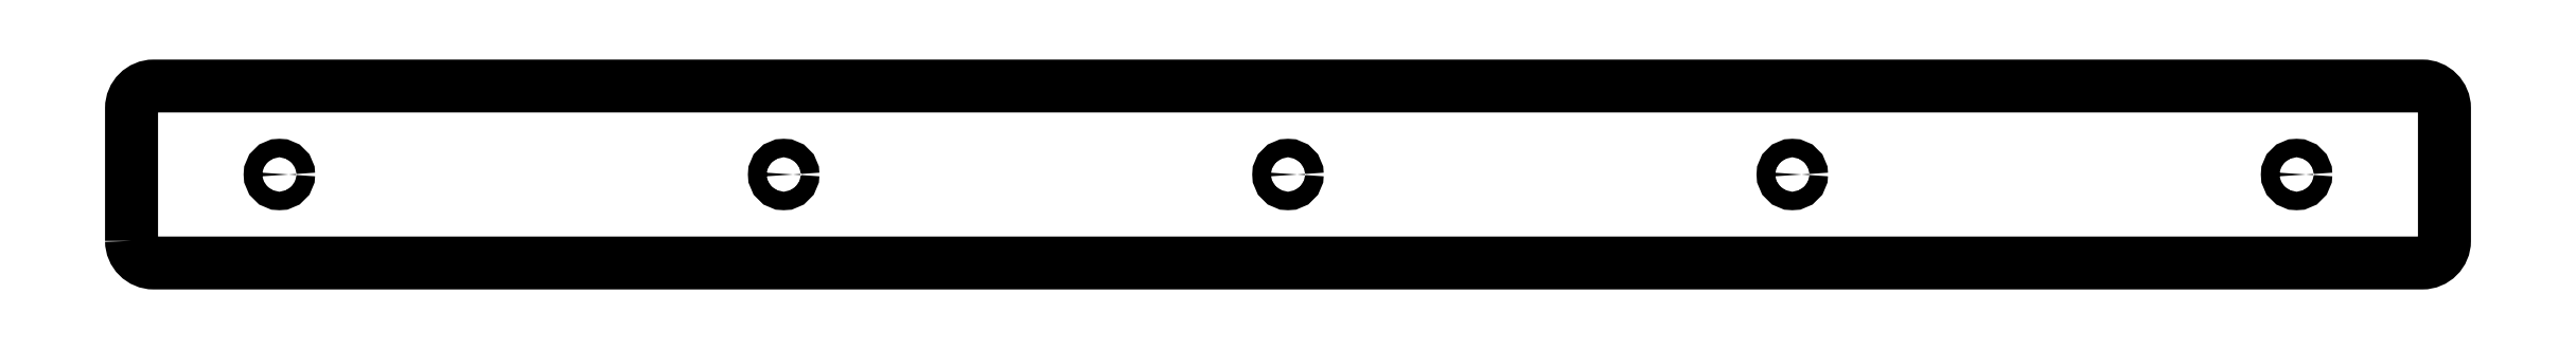
<metadata>
{"format":"dxf","ext":"dxf","renderer":"ezdxf+matplotlib","layout":"modelspace","background":"white","min_lineweight":24,"dpi":150}
</metadata>
<code>
0
SECTION
2
ENTITIES
0
LWPOLYLINE
8
0
90
10
70
1
43
0
10
24.53
20
-30.53
10
24.53
20
-12.53
42
-0.4142
10
27.53
20
-9.525
10
181
20
-9.525
10
334.4
20
-9.525
42
-0.4142
10
337.4
20
-12.53
10
337.4
20
-30.53
42
-0.4142
10
334.4
20
-33.52
10
181
20
-33.52
10
27.53
20
-33.52
42
-0.4142
0
CIRCLE
8
0
10
181
20
-21.53
30
0
40
1.25
210
0
220
0
230
1
0
CIRCLE
8
0
10
317.4
20
-21.53
30
0
40
1.25
210
0
220
0
230
1
0
CIRCLE
8
0
10
249.2
20
-21.53
30
0
40
1.25
210
0
220
0
230
1
0
CIRCLE
8
0
10
112.8
20
-21.53
30
0
40
1.25
210
0
220
0
230
1
0
CIRCLE
8
0
10
44.53
20
-21.53
30
0
40
1.25
210
0
220
0
230
1
0
ENDSEC
0
EOF

</code>
